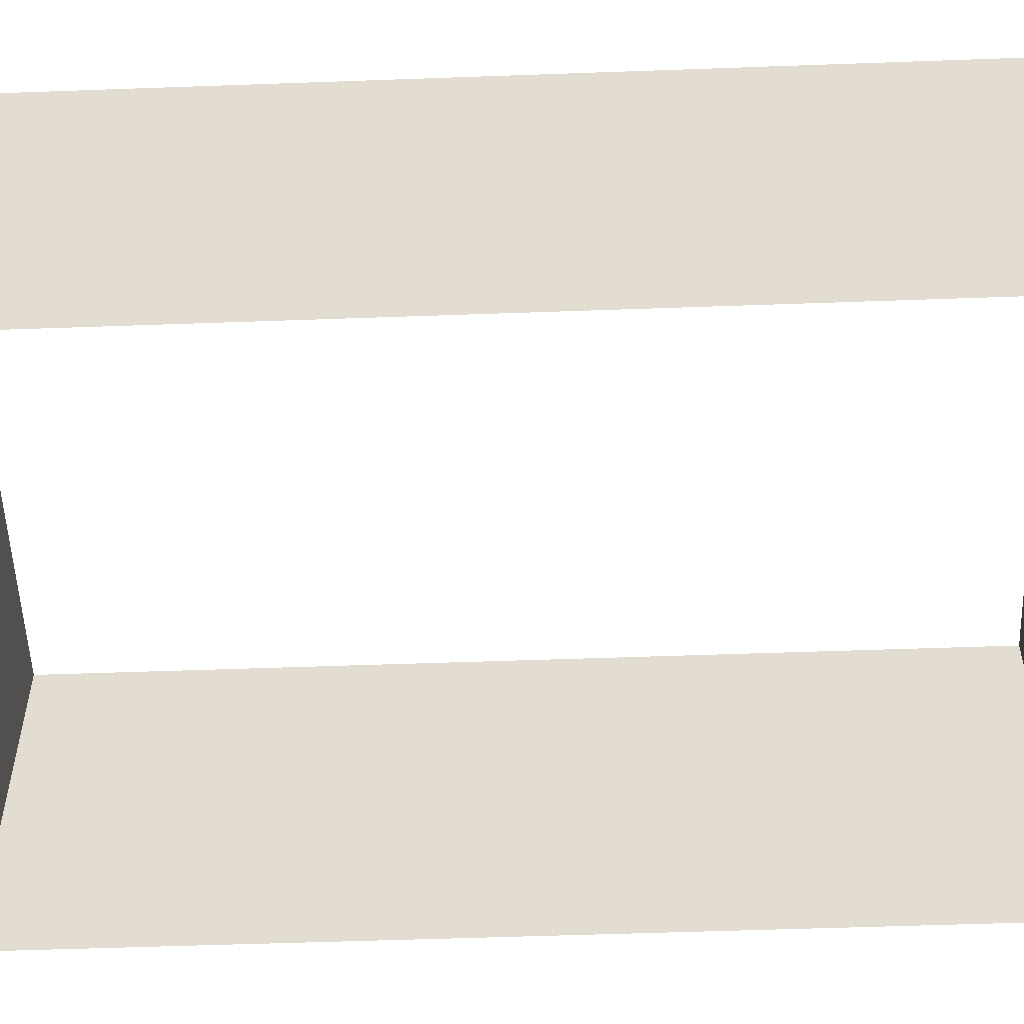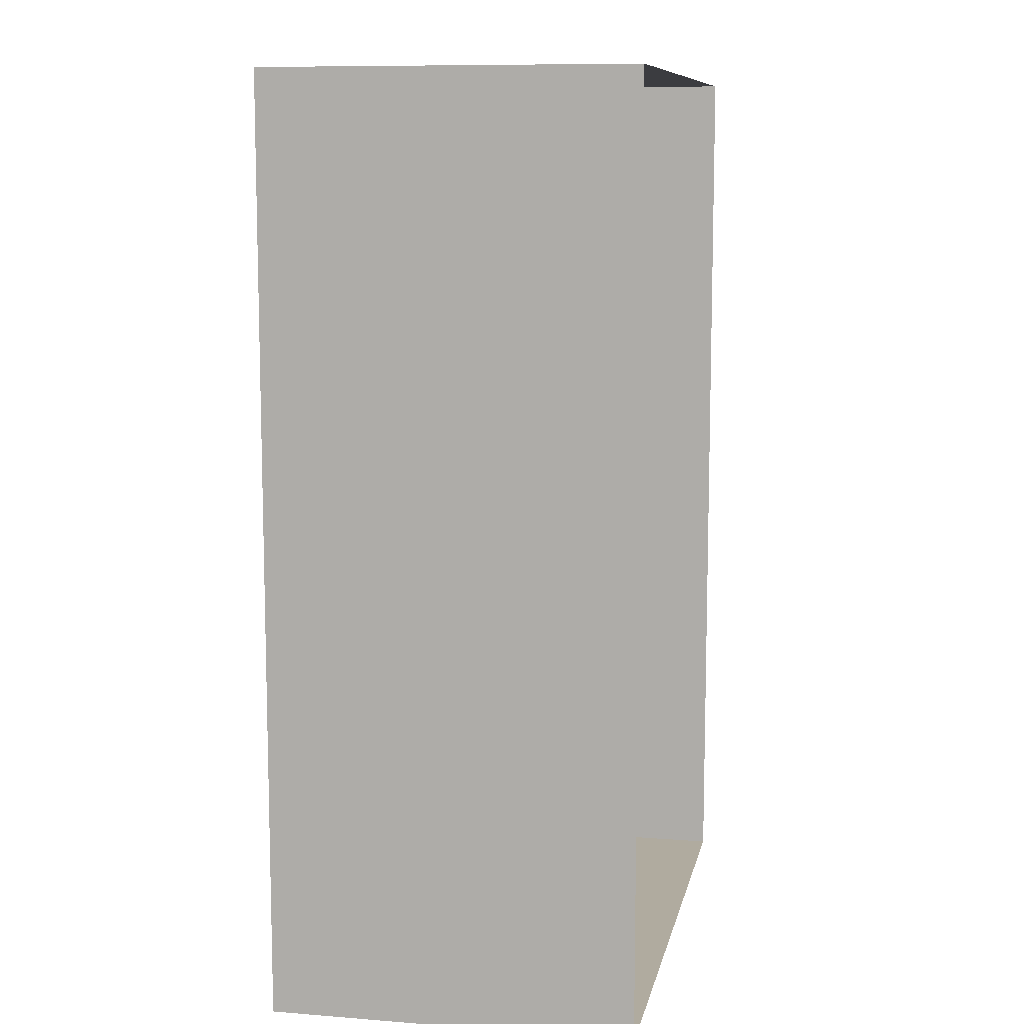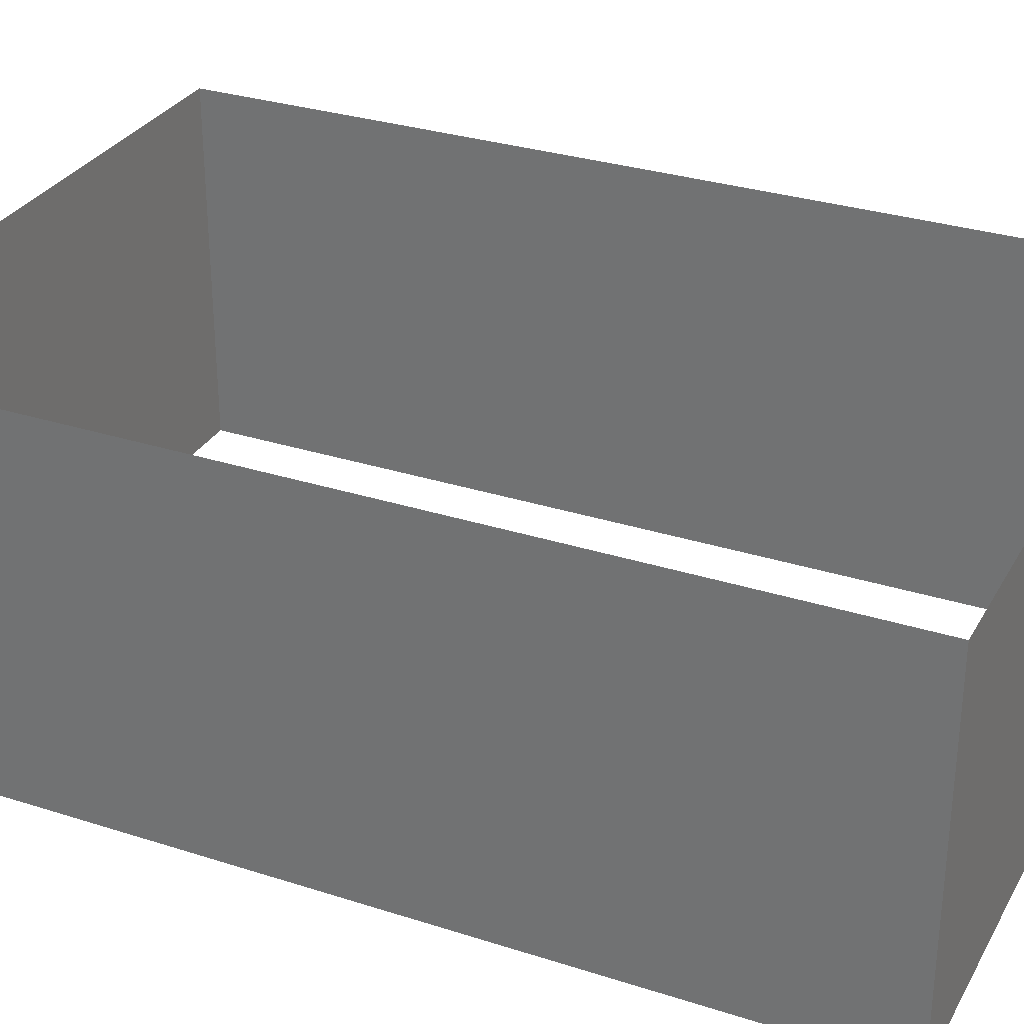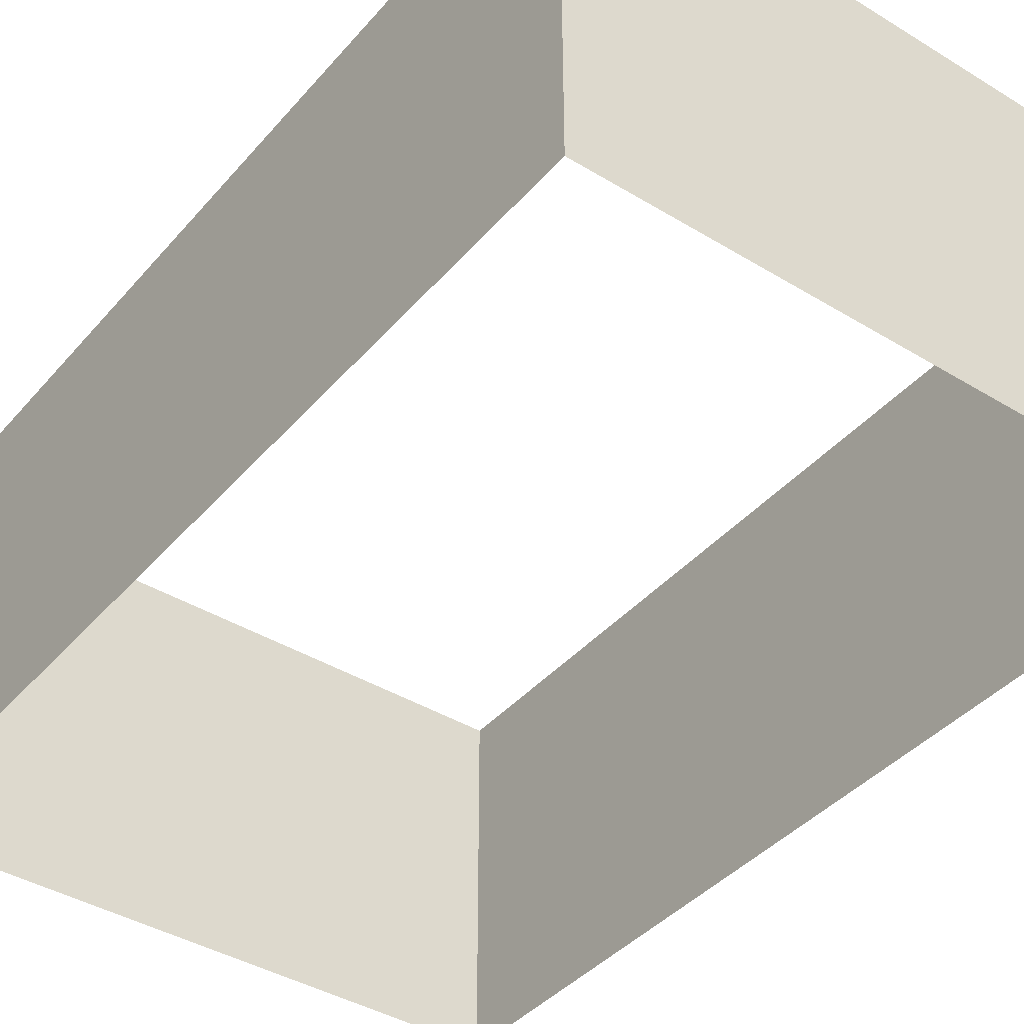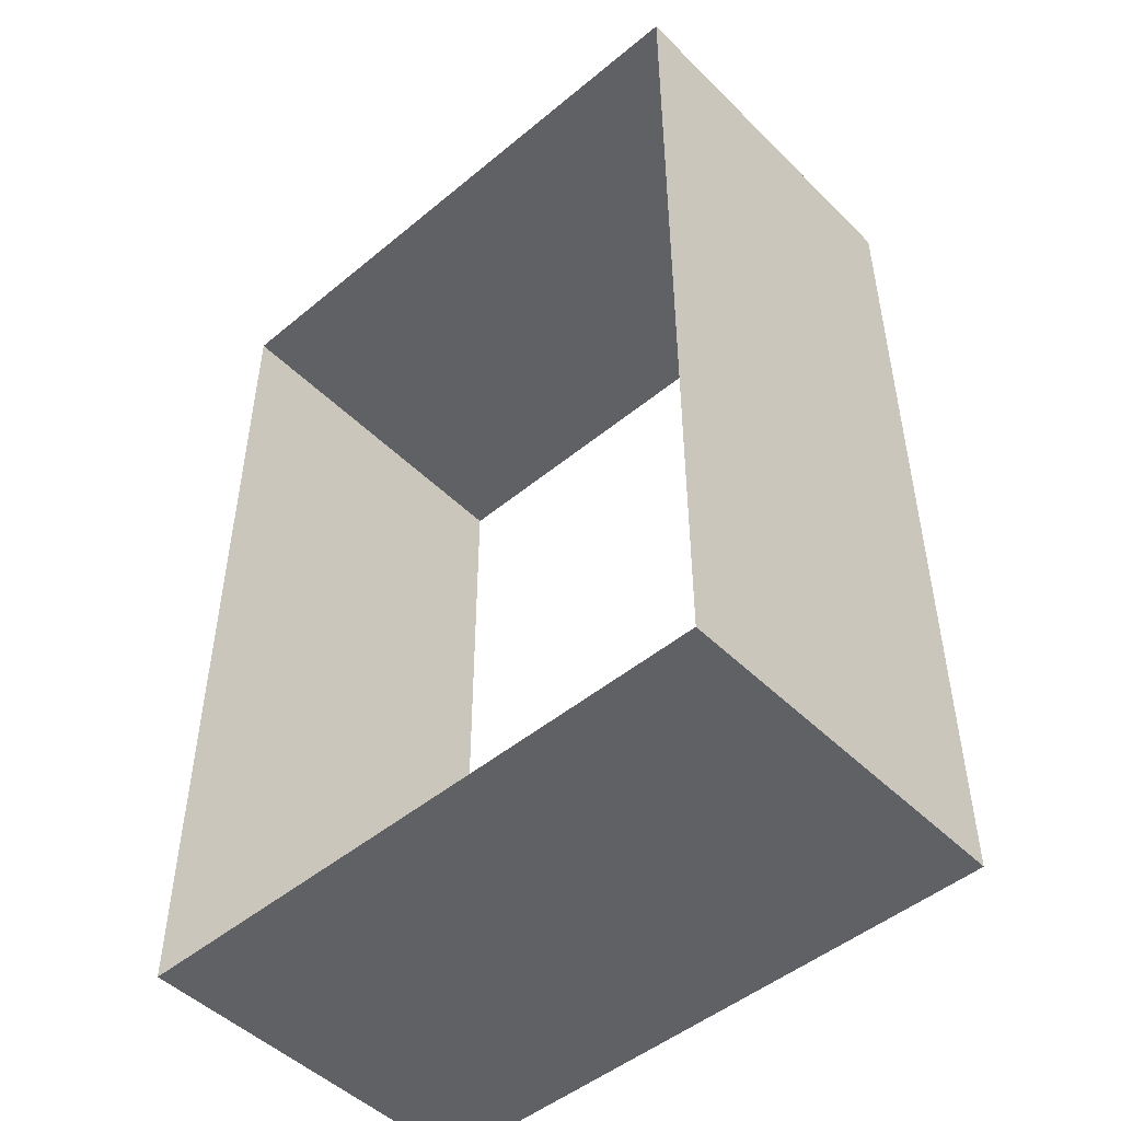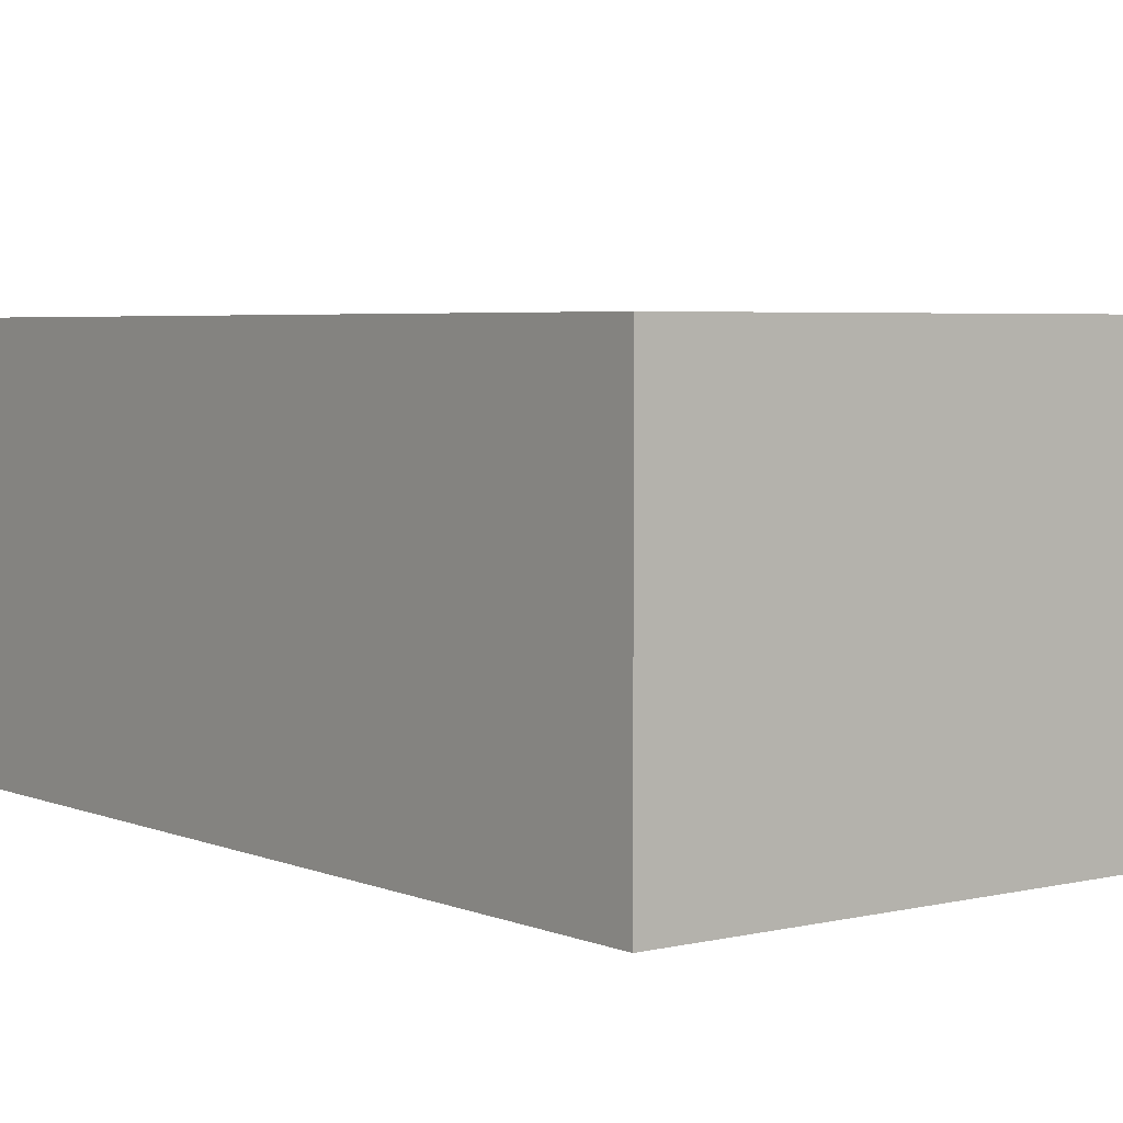
<metadata>
{"format":"obj","ext":"obj","renderer":"f3d","projection":"perspective","resolution":1024,"background":"white","views":[{"elev":-54.1,"azim":92.2,"up":"+Y"},{"elev":9.7,"azim":-78.5,"up":"+Z"},{"elev":30.5,"azim":-65.1,"up":"+Y"},{"elev":-40.7,"azim":143.3,"up":"+Y"},{"elev":-48.8,"azim":42.6,"up":"+Z"},{"elev":4.3,"azim":-37.5,"up":"+Y"}]}
</metadata>
<code>
o Plane.002
v -32.52 -17.61 53.12
v 46.42 -17.61 53.12
v -32.52 -17.61 -67.08
v 46.42 -17.61 -67.08
v -32.52 29.7 53.12
v 46.42 29.7 53.12
v -32.52 29.7 -67.08
v 46.42 29.7 -67.08
f 2 6 8 4
f 3 7 5 1
f 4 8 7 3
f 1 5 6 2

</code>
